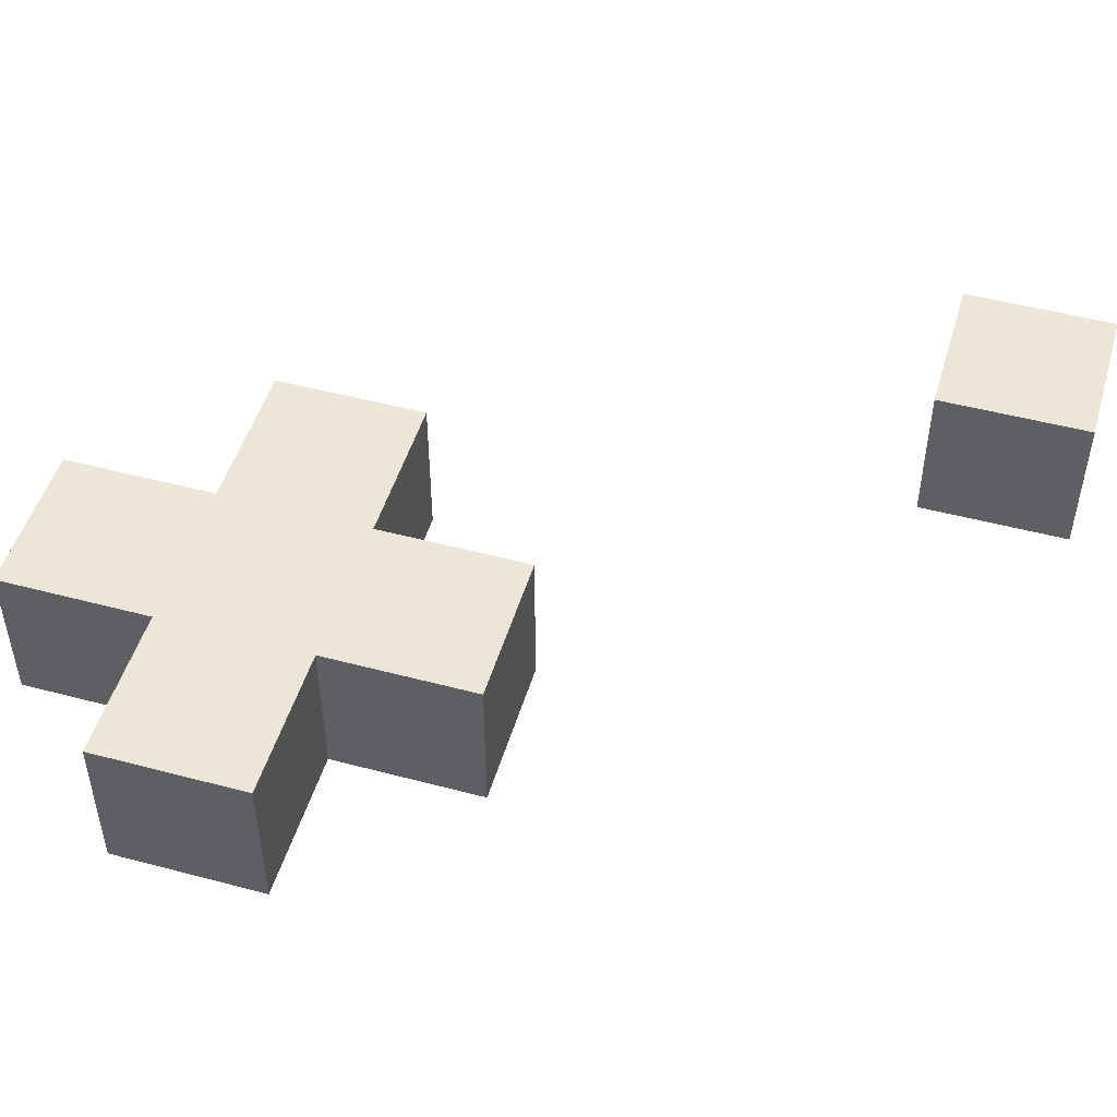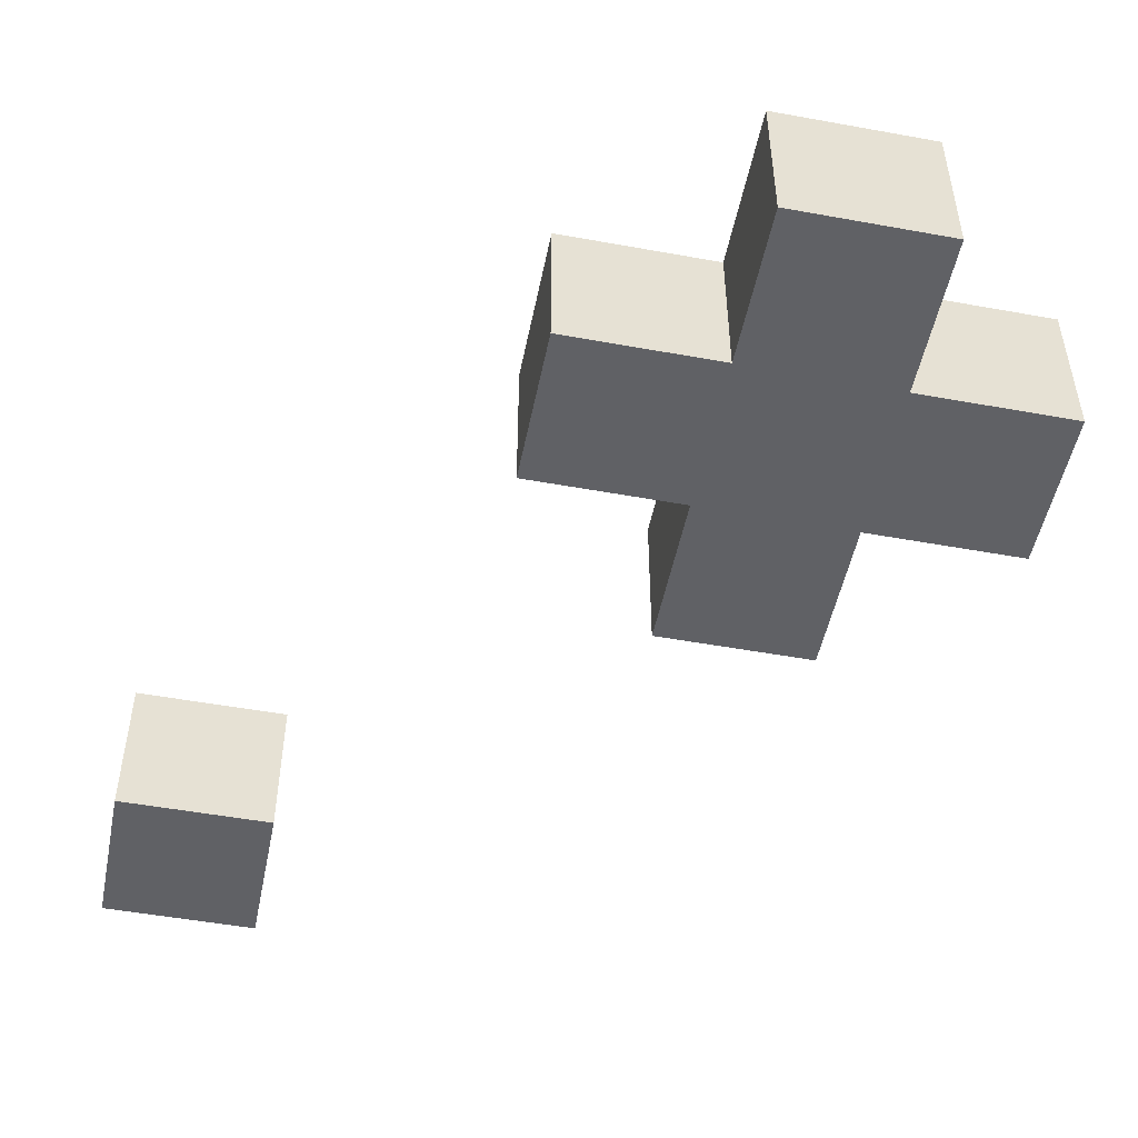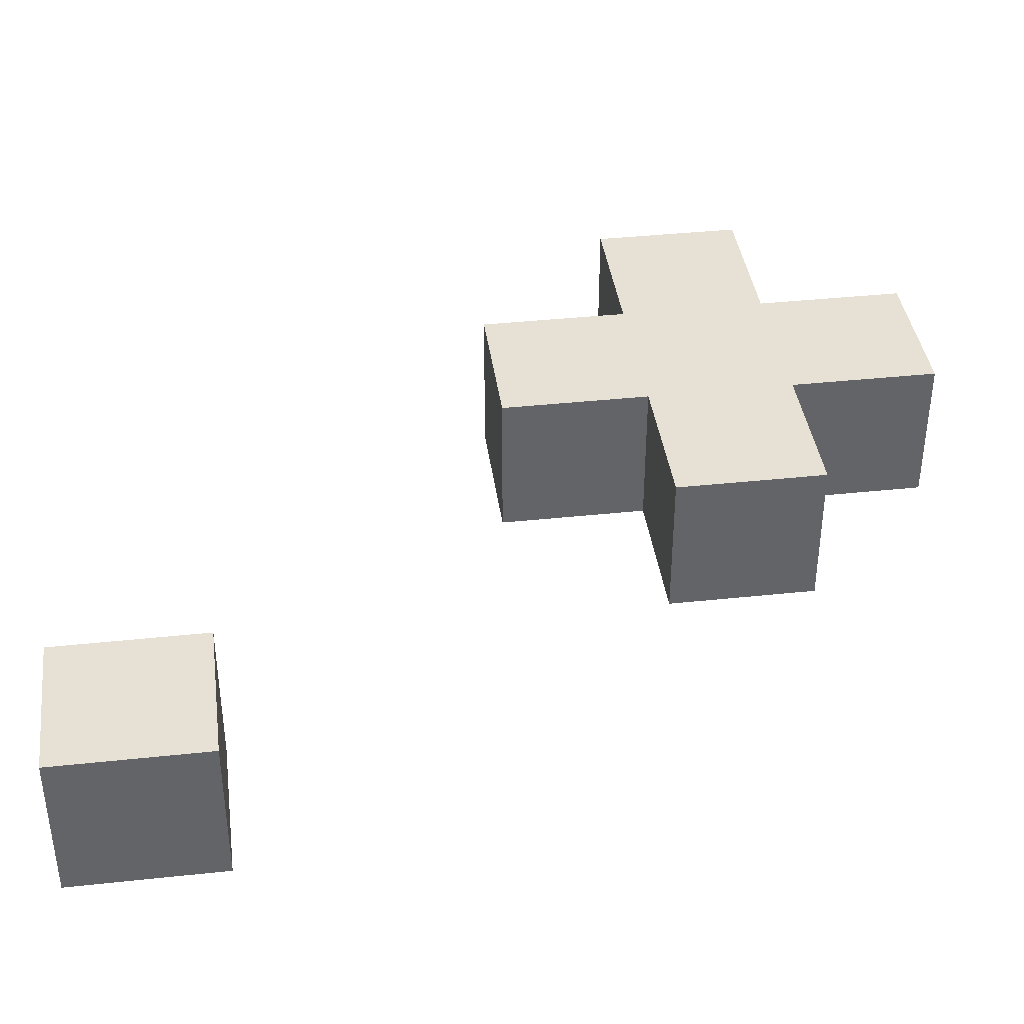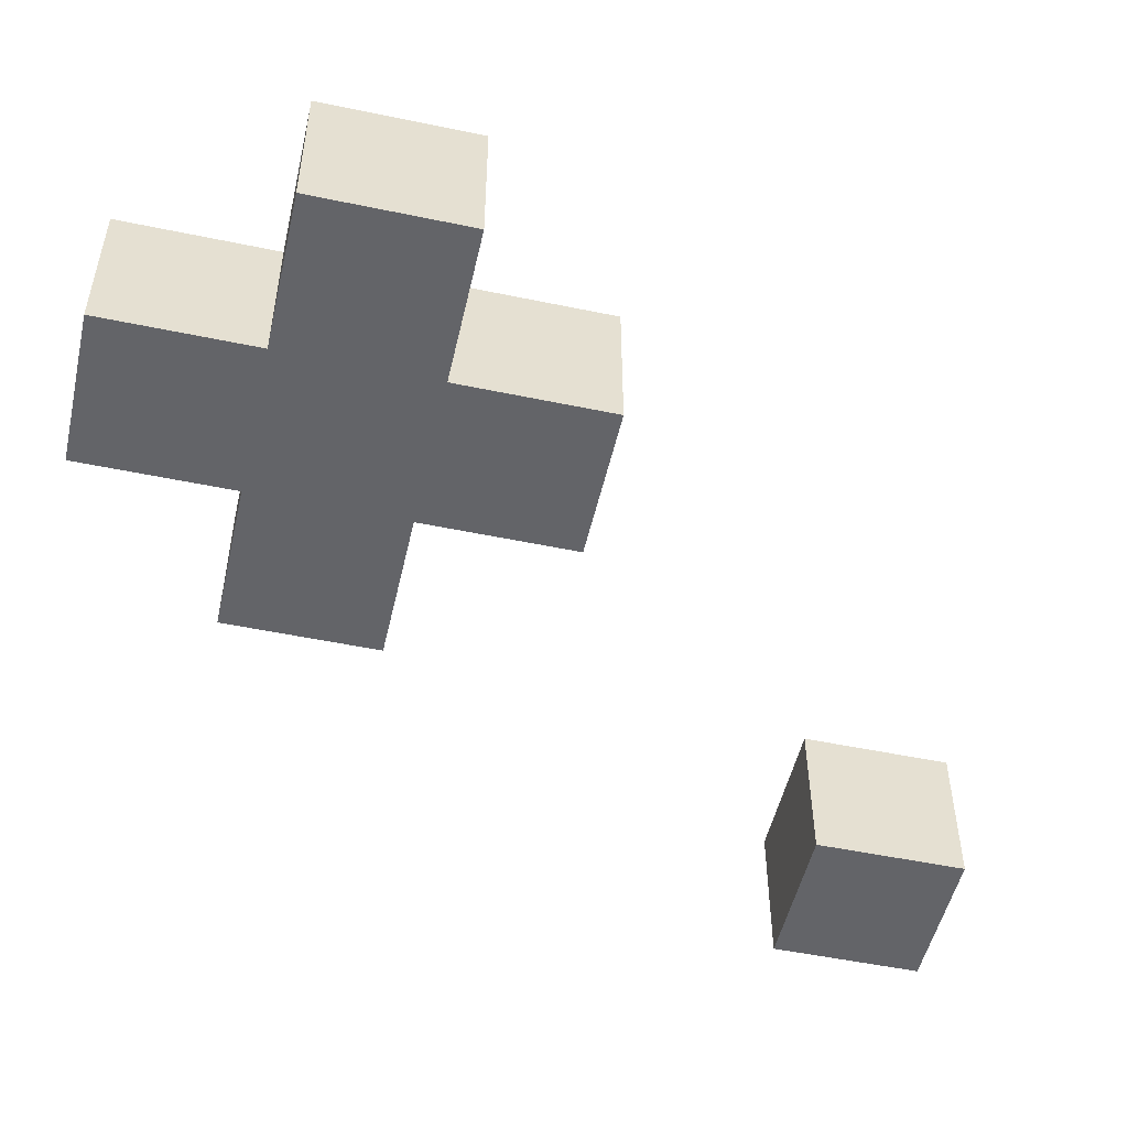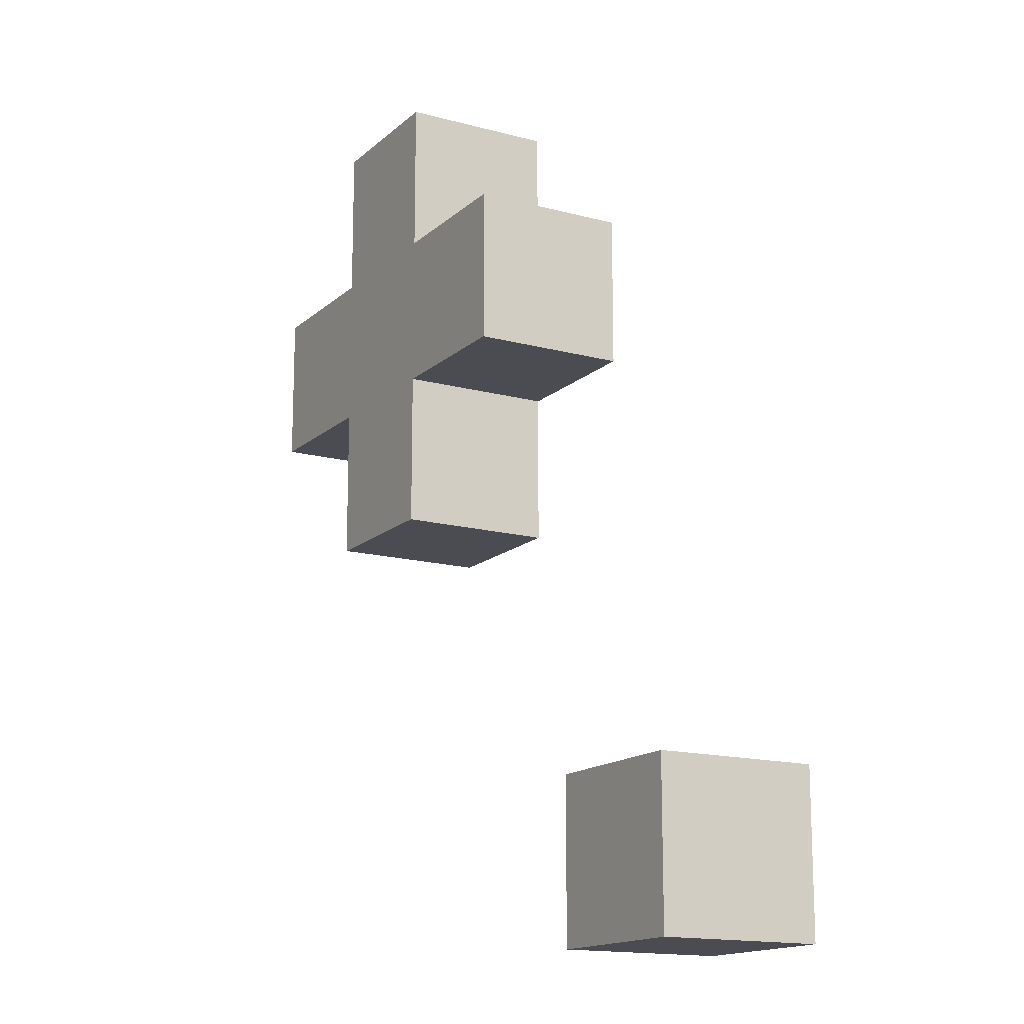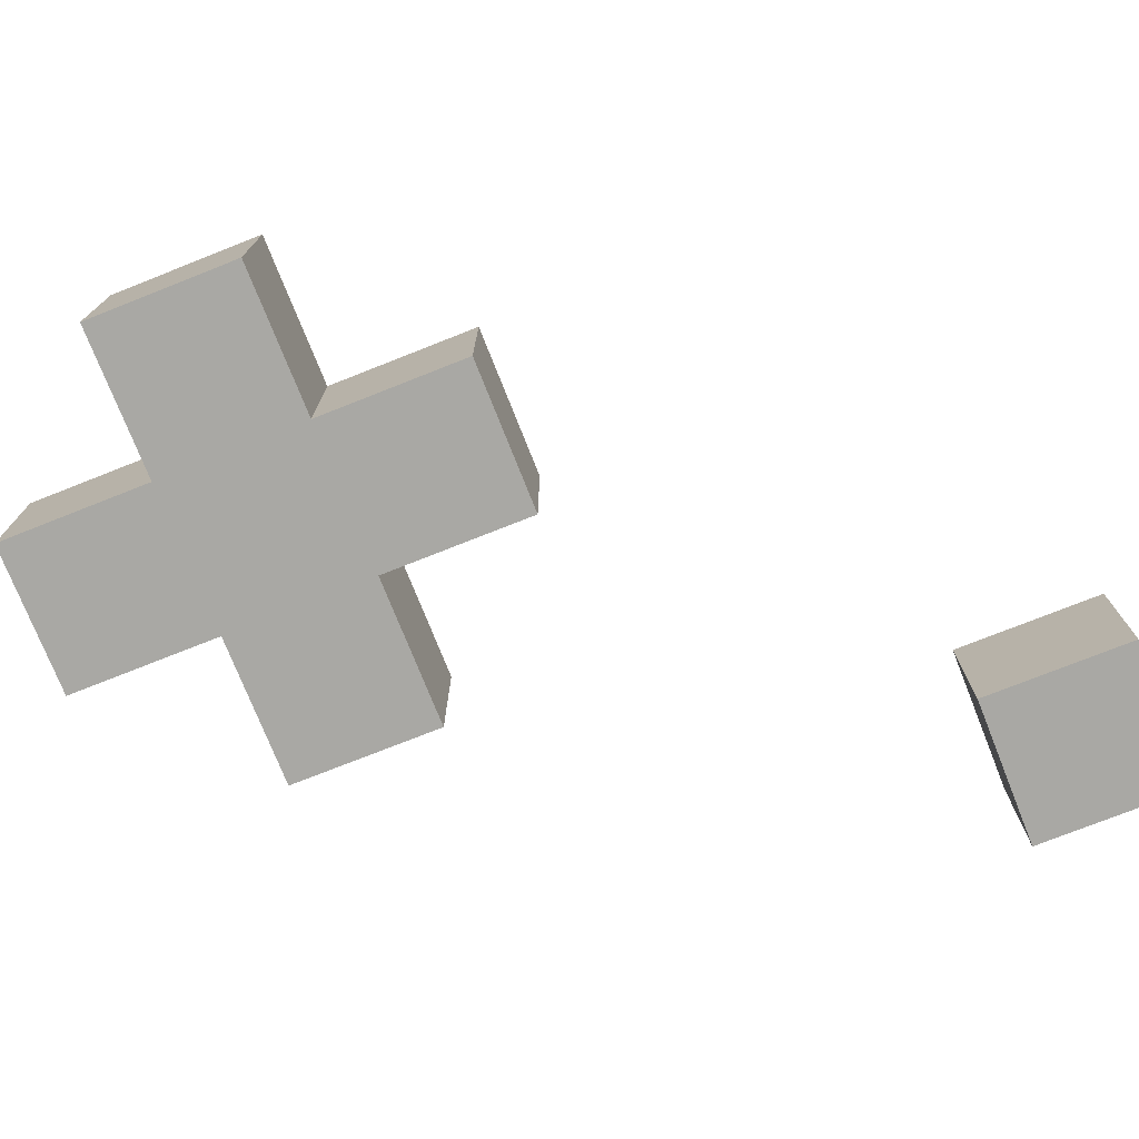
<metadata>
{"format":"obj","ext":"obj","renderer":"f3d","projection":"perspective","resolution":1024,"background":"white","views":[{"elev":49.3,"azim":106.4,"up":"+Y"},{"elev":-50.3,"azim":-11.3,"up":"+Y"},{"elev":39.2,"azim":-97.6,"up":"+Y"},{"elev":-51.3,"azim":77.2,"up":"+Y"},{"elev":-15.3,"azim":-119.8,"up":"+Z"},{"elev":-75.0,"azim":111.6,"up":"+Y"}]}
</metadata>
<code>
g Object_Grass_Flower_5
v -0.5 0.1 -0.6
v -0.5 0.1 -0.4
v -0.3 0.1 -0.4
v -0.3 0.1 -0.6
v -0.1 0.1 0.2
v -0.1 0.1 0.4
v 0.5 0.1 0.4
v 0.5 0.1 0.2
v 0.1 0.1 0
v 0.1 0.1 0.2
v 0.3 0.1 0.2
v 0.3 0.1 0
v 0.1 0.1 0.4
v 0.1 0.1 0.6
v 0.3 0.1 0.6
v 0.3 0.1 0.4
v -0.5 -0.1 -0.6
v -0.3 -0.1 -0.6
v -0.3 -0.1 -0.4
v -0.5 -0.1 -0.4
v -0.1 -0.1 0.2
v 0.5 -0.1 0.2
v 0.5 -0.1 0.4
v -0.1 -0.1 0.4
v 0.1 -0.1 0
v 0.3 -0.1 0
v 0.3 -0.1 0.2
v 0.1 -0.1 0.2
v 0.1 -0.1 0.4
v 0.3 -0.1 0.4
v 0.3 -0.1 0.6
v 0.1 -0.1 0.6
v -0.5 -0.1 -0.6
v -0.5 -0.1 -0.4
v -0.5 0.1 -0.4
v -0.5 0.1 -0.6
v -0.1 -0.1 0.2
v -0.1 -0.1 0.4
v -0.1 0.1 0.4
v -0.1 0.1 0.2
v 0.1 -0.1 0
v 0.1 -0.1 0.2
v 0.1 0.1 0.2
v 0.1 0.1 0
v 0.1 -0.1 0.4
v 0.1 -0.1 0.6
v 0.1 0.1 0.6
v 0.1 0.1 0.4
v -0.3 -0.1 -0.6
v -0.3 0.1 -0.6
v -0.3 0.1 -0.4
v -0.3 -0.1 -0.4
v 0.3 -0.1 0
v 0.3 0.1 0
v 0.3 0.1 0.2
v 0.3 -0.1 0.2
v 0.3 -0.1 0.4
v 0.3 0.1 0.4
v 0.3 0.1 0.6
v 0.3 -0.1 0.6
v 0.5 -0.1 0.2
v 0.5 0.1 0.2
v 0.5 0.1 0.4
v 0.5 -0.1 0.4
v -0.5 -0.1 -0.4
v -0.3 -0.1 -0.4
v -0.3 0.1 -0.4
v -0.5 0.1 -0.4
v -0.1 -0.1 0.4
v 0.1 -0.1 0.4
v 0.1 0.1 0.4
v -0.1 0.1 0.4
v 0.1 -0.1 0.6
v 0.3 -0.1 0.6
v 0.3 0.1 0.6
v 0.1 0.1 0.6
v 0.3 -0.1 0.4
v 0.5 -0.1 0.4
v 0.5 0.1 0.4
v 0.3 0.1 0.4
v -0.5 -0.1 -0.6
v -0.5 0.1 -0.6
v -0.3 0.1 -0.6
v -0.3 -0.1 -0.6
v -0.1 -0.1 0.2
v -0.1 0.1 0.2
v 0.1 0.1 0.2
v 0.1 -0.1 0.2
v 0.1 -0.1 0
v 0.1 0.1 0
v 0.3 0.1 0
v 0.3 -0.1 0
v 0.3 -0.1 0.2
v 0.3 0.1 0.2
v 0.5 0.1 0.2
v 0.5 -0.1 0.2
f 1 2 3
f 1 3 4
f 5 6 7
f 5 7 8
f 9 10 11
f 9 11 12
f 13 14 15
f 13 15 16
f 17 18 19
f 17 19 20
f 21 22 23
f 21 23 24
f 25 26 27
f 25 27 28
f 29 30 31
f 29 31 32
f 33 34 35
f 33 35 36
f 37 38 39
f 37 39 40
f 41 42 43
f 41 43 44
f 45 46 47
f 45 47 48
f 49 50 51
f 49 51 52
f 53 54 55
f 53 55 56
f 57 58 59
f 57 59 60
f 61 62 63
f 61 63 64
f 65 66 67
f 65 67 68
f 69 70 71
f 69 71 72
f 73 74 75
f 73 75 76
f 77 78 79
f 77 79 80
f 81 82 83
f 81 83 84
f 85 86 87
f 85 87 88
f 89 90 91
f 89 91 92
f 93 94 95
f 93 95 96

</code>
